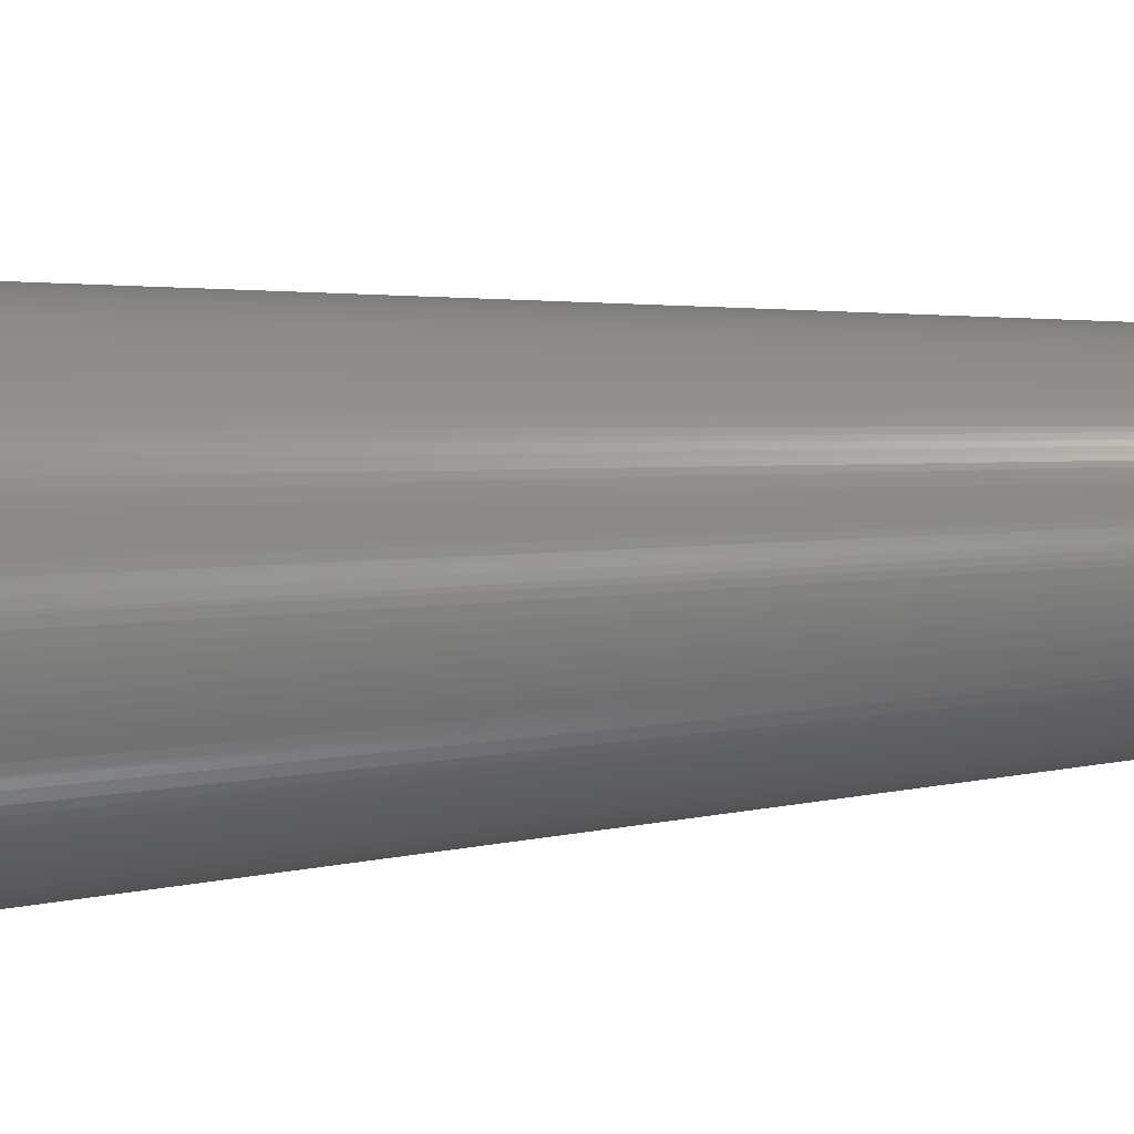
<metadata>
{"format":"stl","ext":"stl","renderer":"f3d","projection":"perspective","resolution":1024,"background":"white","views":[{"elev":-27.4,"azim":-84.1,"up":"+Y"}]}
</metadata>
<code>
# stl→obj: 360 verts, 720 faces
v -0.08981 0.2862 7.944
v -0.2434 0.2786 7.944
v -0.1183 0.2757 7.944
v -0.03035 -0.2985 7.944
v -0.06039 -0.2939 7.944
v -0.2175 -0.2993 7.944
v 9.185e-17 -0.3 7.944
v 0.08981 0.2862 7.944
v 0.1183 0.2757 7.944
v 0.2434 0.2786 7.944
v 0.2175 -0.2993 7.944
v 0.06039 -0.2939 7.944
v 0.03035 -0.2985 7.944
v -1.286e-16 0.3 7.944
v 0.03035 0.2985 7.944
v 0.2175 0.2993 7.944
v 0.1898 0.3176 7.944
v 0.1605 0.3334 7.944
v 0.13 0.3464 7.944
v 0.09843 0.3567 7.944
v 0.06607 0.3641 7.944
v 0.03317 0.3685 7.944
v -1.586e-16 0.37 7.944
v -0.03317 0.3685 7.944
v -0.06607 0.3641 7.944
v -0.09843 0.3567 7.944
v -0.13 0.3464 7.944
v -0.1605 0.3334 7.944
v -0.1898 0.3176 7.944
v -0.2175 0.2993 7.944
v -0.03035 0.2985 7.944
v -2.153e-16 -0.37 7.944
v 0.03317 -0.3685 7.944
v 0.06607 -0.3641 7.944
v 0.09843 -0.3567 7.944
v 0.13 -0.3464 7.944
v 0.1605 -0.3334 7.944
v 0.1898 -0.3176 7.944
v -0.1898 -0.3176 7.944
v -0.1605 -0.3334 7.944
v -0.13 -0.3464 7.944
v -0.09843 -0.3567 7.944
v -0.06607 -0.3641 7.944
v -0.03317 -0.3685 7.944
v -0.06039 0.2939 7.944
v -0.1456 0.2623 7.944
v -0.2674 0.2557 7.944
v -0.1714 0.2462 7.944
v -0.2893 0.2307 7.944
v -0.1954 0.2276 7.944
v -0.2174 0.2067 7.944
v -0.3088 0.2038 7.944
v -0.2372 0.1836 7.944
v -0.3258 0.1753 7.944
v -0.2546 0.1587 7.944
v -0.3402 0.1454 7.944
v -0.2693 0.1321 7.944
v -0.3519 0.1143 7.944
v -0.2813 0.1042 7.944
v -0.2904 0.0752 7.944
v -0.3607 0.08233 7.944
v -0.2965 0.04543 7.944
v -0.3667 0.04967 7.944
v -0.2996 0.01519 7.944
v -0.3696 0.0166 7.944
v -0.2996 -0.01519 7.944
v -0.3696 -0.0166 7.944
v -0.2965 -0.04543 7.944
v -0.3667 -0.04967 7.944
v -0.2904 -0.0752 7.944
v -0.3607 -0.08233 7.944
v -0.2813 -0.1042 7.944
v -0.3519 -0.1143 7.944
v -0.2693 -0.1321 7.944
v -0.3402 -0.1454 7.944
v -0.2546 -0.1587 7.944
v -0.2372 -0.1836 7.944
v -0.3258 -0.1753 7.944
v -0.2174 -0.2067 7.944
v -0.3088 -0.2038 7.944
v -0.1954 -0.2276 7.944
v -0.2893 -0.2307 7.944
v -0.1714 -0.2462 7.944
v -0.2674 -0.2557 7.944
v -0.1456 -0.2623 7.944
v -0.1183 -0.2757 7.944
v -0.2434 -0.2786 7.944
v -0.08981 -0.2862 7.944
v 0.06039 0.2939 7.944
v 0.2674 0.2557 7.944
v 0.1456 0.2623 7.944
v 0.2893 0.2307 7.944
v 0.1714 0.2462 7.944
v 0.1954 0.2276 7.944
v 0.3088 0.2038 7.944
v 0.2174 0.2067 7.944
v 0.3258 0.1753 7.944
v 0.2372 0.1836 7.944
v 0.3402 0.1454 7.944
v 0.2546 0.1587 7.944
v 0.3519 0.1143 7.944
v 0.2693 0.1321 7.944
v 0.2813 0.1042 7.944
v 0.3607 0.08233 7.944
v 0.2904 0.0752 7.944
v 0.3667 0.04967 7.944
v 0.2965 0.04543 7.944
v 0.3696 0.0166 7.944
v 0.2996 0.01519 7.944
v 0.3696 -0.0166 7.944
v 0.2996 -0.01519 7.944
v 0.3667 -0.04967 7.944
v 0.2965 -0.04543 7.944
v 0.3607 -0.08233 7.944
v 0.2904 -0.0752 7.944
v 0.3519 -0.1143 7.944
v 0.2813 -0.1042 7.944
v 0.3402 -0.1454 7.944
v 0.2693 -0.1321 7.944
v 0.2546 -0.1587 7.944
v 0.3258 -0.1753 7.944
v 0.2372 -0.1836 7.944
v 0.3088 -0.2038 7.944
v 0.2174 -0.2067 7.944
v 0.2893 -0.2307 7.944
v 0.1954 -0.2276 7.944
v 0.2674 -0.2557 7.944
v 0.1714 -0.2462 7.944
v 0.1456 -0.2623 7.944
v 0.2434 -0.2786 7.944
v 0.1183 -0.2757 7.944
v 0.08981 -0.2862 7.944
v -0.1114 0.9887 -1.119e-15
v -0.3942 0.9894 -1.119e-15
v -0.05579 0.9934 -1.119e-15
v -0.3286 0.9392 -1.119e-15
v -0.4989 0.9409 -1.119e-15
v -0.2755 0.9561 -1.119e-15
v 0.3942 0.9894 -1.119e-15
v 0.1114 0.9887 -1.119e-15
v 0.05579 0.9934 -1.119e-15
v -4.265e-16 0.995 -1.119e-15
v -0.3401 1.009 -1.119e-15
v -0.2849 1.026 -1.119e-15
v -0.2289 1.04 -1.119e-15
v -0.1723 1.051 -1.119e-15
v -0.1151 1.059 -1.119e-15
v -0.05766 1.063 -1.119e-15
v -4.565e-16 1.065 0
v 0.05766 1.063 -1.119e-15
v 0.1151 1.059 -1.119e-15
v 0.1723 1.051 -1.119e-15
v 0.2289 1.04 -1.119e-15
v 0.2849 1.026 -1.119e-15
v 0.3401 1.009 -1.119e-15
v -0.4472 0.9666 -1.119e-15
v -0.1667 0.9809 -1.119e-15
v -0.2214 0.9701 -1.119e-15
v -0.3942 -0.9894 -1.119e-15
v -0.4472 -0.9666 -1.119e-15
v -0.2214 -0.9701 -1.119e-15
v -0.1667 -0.9809 -1.119e-15
v -0.1114 -0.9887 -1.119e-15
v -6.198e-16 -1.065 0
v -0.05766 -1.063 -1.119e-15
v -0.1151 -1.059 -1.119e-15
v -0.1723 -1.051 -1.119e-15
v -0.2289 -1.04 -1.119e-15
v -0.2849 -1.026 -1.119e-15
v -0.3401 -1.009 -1.119e-15
v 0.3401 -1.009 -1.119e-15
v 0.2849 -1.026 -1.119e-15
v 0.2289 -1.04 -1.119e-15
v 0.1723 -1.051 -1.119e-15
v 0.1151 -1.059 -1.119e-15
v 0.05766 -1.063 -1.119e-15
v -0.4813 0.8708 -1.119e-15
v -0.5977 0.8815 -1.119e-15
v -0.4317 0.8965 -1.119e-15
v -0.5491 0.9126 -1.119e-15
v -0.3808 0.9193 -1.119e-15
v -0.8115 0.5758 -1.119e-15
v -0.8815 0.5977 -1.119e-15
v -0.7779 0.6204 -1.119e-15
v -0.8478 0.6445 -1.119e-15
v -0.7419 0.663 -1.119e-15
v -0.8117 0.6895 -1.119e-15
v -0.7036 0.7036 -1.119e-15
v -0.7732 0.7324 -1.119e-15
v -0.663 0.7419 -1.119e-15
v -0.7324 0.7732 -1.119e-15
v -0.6204 0.7779 -1.119e-15
v -0.6895 0.8117 -1.119e-15
v -0.5758 0.8115 -1.119e-15
v -0.6445 0.8478 -1.119e-15
v -0.5294 0.8425 -1.119e-15
v -0.7419 -0.663 -1.119e-15
v -0.8478 -0.6445 -1.119e-15
v -0.7779 -0.6204 -1.119e-15
v -0.8815 -0.5977 -1.119e-15
v -0.8115 -0.5758 -1.119e-15
v -0.9126 -0.5491 -1.119e-15
v -0.8425 -0.5294 -1.119e-15
v -0.9409 -0.4989 -1.119e-15
v -0.8708 -0.4813 -1.119e-15
v -0.9666 -0.4472 -1.119e-15
v -0.8965 -0.4317 -1.119e-15
v -0.9894 -0.3942 -1.119e-15
v -0.9193 -0.3808 -1.119e-15
v -1.009 -0.3401 -1.119e-15
v -0.9392 -0.3286 -1.119e-15
v -1.026 -0.2849 -1.119e-15
v -0.9561 -0.2755 -1.119e-15
v -1.04 -0.2289 -1.119e-15
v -0.9701 -0.2214 -1.119e-15
v -1.051 -0.1723 -1.119e-15
v -0.9809 -0.1667 -1.119e-15
v -1.059 -0.1151 -1.119e-15
v -0.9887 -0.1114 -1.119e-15
v -1.063 -0.05766 -1.119e-15
v -0.9934 -0.05579 -1.119e-15
v -1.065 -3.913e-16 -1.119e-15
v -0.995 -3.656e-16 -1.119e-15
v -1.063 0.05766 -1.119e-15
v -0.9934 0.05579 -1.119e-15
v -1.059 0.1151 -1.119e-15
v -0.9887 0.1114 -1.119e-15
v -1.051 0.1723 -1.119e-15
v -0.9809 0.1667 -1.119e-15
v -1.04 0.2289 -1.119e-15
v -0.9701 0.2214 -1.119e-15
v -1.026 0.2849 -1.119e-15
v -0.9561 0.2755 -1.119e-15
v -1.009 0.3401 -1.119e-15
v -0.9392 0.3286 -1.119e-15
v -0.9894 0.3942 -1.119e-15
v -0.9193 0.3808 -1.119e-15
v -0.9666 0.4472 -1.119e-15
v -0.8965 0.4317 -1.119e-15
v -0.9409 0.4989 -1.119e-15
v -0.8708 0.4813 -1.119e-15
v -0.9126 0.5491 -1.119e-15
v -0.8425 0.5294 -1.119e-15
v -0.3808 -0.9193 -1.119e-15
v -0.5491 -0.9126 -1.119e-15
v -0.4317 -0.8965 -1.119e-15
v -0.5977 -0.8815 -1.119e-15
v -0.4813 -0.8708 -1.119e-15
v -0.6445 -0.8478 -1.119e-15
v -0.5294 -0.8425 -1.119e-15
v -0.6895 -0.8117 -1.119e-15
v -0.5758 -0.8115 -1.119e-15
v -0.7324 -0.7732 -1.119e-15
v -0.6204 -0.7779 -1.119e-15
v -0.7732 -0.7324 -1.119e-15
v -0.663 -0.7419 -1.119e-15
v -0.8117 -0.6895 -1.119e-15
v -0.7036 -0.7036 -1.119e-15
v -0.2755 -0.9561 -1.119e-15
v -0.4989 -0.9409 -1.119e-15
v -0.3286 -0.9392 -1.119e-15
v 0.1667 -0.9809 -1.119e-15
v 0.3942 -0.9894 -1.119e-15
v 0.1114 -0.9887 -1.119e-15
v 0.05579 -0.9934 -1.119e-15
v 3.046e-16 -0.995 -1.119e-15
v -0.05579 -0.9934 -1.119e-15
v 0.2214 0.9701 -1.119e-15
v 0.1667 0.9809 -1.119e-15
v 0.4472 0.9666 -1.119e-15
v 0.3286 0.9392 -1.119e-15
v 0.2755 0.9561 -1.119e-15
v 0.4989 0.9409 -1.119e-15
v 0.4813 0.8708 -1.119e-15
v 0.4317 0.8965 -1.119e-15
v 0.5977 0.8815 -1.119e-15
v 0.3808 0.9193 -1.119e-15
v 0.5491 0.9126 -1.119e-15
v 0.8115 0.5758 -1.119e-15
v 0.7779 0.6204 -1.119e-15
v 0.8815 0.5977 -1.119e-15
v 0.7419 0.663 -1.119e-15
v 0.8478 0.6445 -1.119e-15
v 0.7036 0.7036 -1.119e-15
v 0.8117 0.6895 -1.119e-15
v 0.663 0.7419 -1.119e-15
v 0.7732 0.7324 -1.119e-15
v 0.6204 0.7779 -1.119e-15
v 0.7324 0.7732 -1.119e-15
v 0.5758 0.8115 -1.119e-15
v 0.6895 0.8117 -1.119e-15
v 0.5294 0.8425 -1.119e-15
v 0.6445 0.8478 -1.119e-15
v 0.7419 -0.663 -1.119e-15
v 0.7779 -0.6204 -1.119e-15
v 0.8478 -0.6445 -1.119e-15
v 0.8115 -0.5758 -1.119e-15
v 0.8815 -0.5977 -1.119e-15
v 0.8425 -0.5294 -1.119e-15
v 0.9126 -0.5491 -1.119e-15
v 0.8708 -0.4813 -1.119e-15
v 0.9409 -0.4989 -1.119e-15
v 0.8965 -0.4317 -1.119e-15
v 0.9666 -0.4472 -1.119e-15
v 0.9193 -0.3808 -1.119e-15
v 0.9894 -0.3942 -1.119e-15
v 0.9392 -0.3286 -1.119e-15
v 1.009 -0.3401 -1.119e-15
v 0.9561 -0.2755 -1.119e-15
v 1.026 -0.2849 -1.119e-15
v 0.9701 -0.2214 -1.119e-15
v 1.04 -0.2289 -1.119e-15
v 0.9809 -0.1667 -1.119e-15
v 1.051 -0.1723 -1.119e-15
v 0.9887 -0.1114 -1.119e-15
v 1.059 -0.1151 -1.119e-15
v 0.9934 -0.05579 -1.119e-15
v 1.063 -0.05766 -1.119e-15
v 0.995 -6.4e-16 -1.119e-15
v 1.065 2.608e-16 -1.119e-15
v 0.9934 0.05579 -1.119e-15
v 1.063 0.05766 -1.119e-15
v 0.9887 0.1114 -1.119e-15
v 1.059 0.1151 -1.119e-15
v 0.9809 0.1667 -1.119e-15
v 1.051 0.1723 -1.119e-15
v 0.9701 0.2214 -1.119e-15
v 1.04 0.2289 -1.119e-15
v 0.9561 0.2755 -1.119e-15
v 1.026 0.2849 -1.119e-15
v 0.9392 0.3286 -1.119e-15
v 1.009 0.3401 -1.119e-15
v 0.9193 0.3808 -1.119e-15
v 0.9894 0.3942 -1.119e-15
v 0.8965 0.4317 -1.119e-15
v 0.9666 0.4472 -1.119e-15
v 0.8708 0.4813 -1.119e-15
v 0.9409 0.4989 -1.119e-15
v 0.8425 0.5294 -1.119e-15
v 0.9126 0.5491 -1.119e-15
v 0.3808 -0.9193 -1.119e-15
v 0.4317 -0.8965 -1.119e-15
v 0.5491 -0.9126 -1.119e-15
v 0.4813 -0.8708 -1.119e-15
v 0.5977 -0.8815 -1.119e-15
v 0.5294 -0.8425 -1.119e-15
v 0.6445 -0.8478 -1.119e-15
v 0.5758 -0.8115 -1.119e-15
v 0.6895 -0.8117 -1.119e-15
v 0.6204 -0.7779 -1.119e-15
v 0.7324 -0.7732 -1.119e-15
v 0.663 -0.7419 -1.119e-15
v 0.7732 -0.7324 -1.119e-15
v 0.7036 -0.7036 -1.119e-15
v 0.8117 -0.6895 -1.119e-15
v 0.2214 -0.9701 -1.119e-15
v 0.2755 -0.9561 -1.119e-15
v 0.4472 -0.9666 -1.119e-15
v 0.3286 -0.9392 -1.119e-15
v 0.4989 -0.9409 -1.119e-15
f 1 2 3
f 4 5 6
f 7 4 6
f 8 9 10
f 11 12 13
f 7 11 13
f 14 15 16
f 14 16 17
f 14 17 18
f 14 18 19
f 14 19 20
f 14 20 21
f 14 21 22
f 14 22 23
f 14 23 24
f 14 24 25
f 14 25 26
f 14 26 27
f 14 27 28
f 14 28 29
f 14 29 30
f 14 30 31
f 32 33 34
f 32 34 35
f 32 35 36
f 32 36 37
f 32 37 38
f 32 38 11
f 32 11 7
f 32 7 6
f 32 6 39
f 32 39 40
f 32 40 41
f 32 41 42
f 32 42 43
f 32 43 44
f 31 30 45
f 45 30 2
f 45 2 1
f 3 2 46
f 46 2 47
f 46 47 48
f 48 47 49
f 48 49 50
f 50 49 51
f 51 49 52
f 51 52 53
f 53 52 54
f 53 54 55
f 55 54 56
f 55 56 57
f 57 56 58
f 57 58 59
f 59 58 60
f 60 58 61
f 60 61 62
f 62 61 63
f 62 63 64
f 64 63 65
f 64 65 66
f 66 65 67
f 66 67 68
f 68 67 69
f 68 69 70
f 70 69 71
f 70 71 72
f 72 71 73
f 72 73 74
f 74 73 75
f 74 75 76
f 76 75 77
f 77 75 78
f 77 78 79
f 79 78 80
f 79 80 81
f 81 80 82
f 81 82 83
f 83 82 84
f 83 84 85
f 85 84 86
f 86 84 87
f 86 87 88
f 88 87 6
f 88 6 5
f 16 15 10
f 10 15 89
f 10 89 8
f 10 9 90
f 90 9 91
f 90 91 92
f 92 91 93
f 92 93 94
f 92 94 95
f 95 94 96
f 95 96 97
f 97 96 98
f 97 98 99
f 99 98 100
f 99 100 101
f 101 100 102
f 101 102 103
f 101 103 104
f 104 103 105
f 104 105 106
f 106 105 107
f 106 107 108
f 108 107 109
f 108 109 110
f 110 109 111
f 110 111 112
f 112 111 113
f 112 113 114
f 114 113 115
f 114 115 116
f 116 115 117
f 116 117 118
f 118 117 119
f 118 119 120
f 118 120 121
f 121 120 122
f 121 122 123
f 123 122 124
f 123 124 125
f 125 124 126
f 125 126 127
f 127 126 128
f 127 128 129
f 127 129 130
f 130 129 131
f 130 131 11
f 11 131 132
f 11 132 12
f 133 134 135
f 136 137 138
f 139 140 141
f 142 135 134
f 142 134 143
f 142 143 144
f 142 144 145
f 142 145 146
f 142 146 147
f 142 147 148
f 142 148 149
f 142 149 150
f 142 150 151
f 142 151 152
f 142 152 153
f 142 153 154
f 142 154 155
f 142 155 139
f 142 139 141
f 156 134 133
f 156 133 157
f 156 157 158
f 156 158 138
f 156 138 137
f 159 160 161
f 159 161 162
f 159 162 163
f 164 165 166
f 164 166 167
f 164 167 168
f 164 168 169
f 164 169 170
f 164 171 172
f 164 172 173
f 164 173 174
f 164 174 175
f 164 175 176
f 177 178 179
f 179 178 180
f 179 180 181
f 181 180 137
f 181 137 136
f 182 183 184
f 184 183 185
f 184 185 186
f 186 185 187
f 186 187 188
f 188 187 189
f 188 189 190
f 190 189 191
f 190 191 192
f 192 191 193
f 192 193 194
f 194 193 195
f 194 195 196
f 196 195 178
f 196 178 177
f 197 198 199
f 199 198 200
f 199 200 201
f 201 200 202
f 201 202 203
f 203 202 204
f 203 204 205
f 205 204 206
f 205 206 207
f 207 206 208
f 207 208 209
f 209 208 210
f 209 210 211
f 211 210 212
f 211 212 213
f 213 212 214
f 213 214 215
f 215 214 216
f 215 216 217
f 217 216 218
f 217 218 219
f 219 218 220
f 219 220 221
f 221 220 222
f 221 222 223
f 223 222 224
f 223 224 225
f 225 224 226
f 225 226 227
f 227 226 228
f 227 228 229
f 229 228 230
f 229 230 231
f 231 230 232
f 231 232 233
f 233 232 234
f 233 234 235
f 235 234 236
f 235 236 237
f 237 236 238
f 237 238 239
f 239 238 240
f 239 240 241
f 241 240 242
f 241 242 243
f 243 242 183
f 243 183 182
f 244 245 246
f 246 245 247
f 246 247 248
f 248 247 249
f 248 249 250
f 250 249 251
f 250 251 252
f 252 251 253
f 252 253 254
f 254 253 255
f 254 255 256
f 256 255 257
f 256 257 258
f 258 257 198
f 258 198 197
f 161 160 259
f 259 160 260
f 259 260 261
f 261 260 245
f 261 245 244
f 262 263 264
f 264 263 171
f 264 171 265
f 265 171 164
f 265 164 266
f 266 164 170
f 266 170 267
f 267 170 159
f 267 159 163
f 268 269 270
f 270 269 140
f 270 140 139
f 271 272 273
f 273 272 268
f 273 268 270
f 274 275 276
f 276 275 277
f 276 277 278
f 278 277 271
f 278 271 273
f 279 280 281
f 281 280 282
f 281 282 283
f 283 282 284
f 283 284 285
f 285 284 286
f 285 286 287
f 287 286 288
f 287 288 289
f 289 288 290
f 289 290 291
f 291 290 292
f 291 292 293
f 293 292 274
f 293 274 276
f 294 295 296
f 296 295 297
f 296 297 298
f 298 297 299
f 298 299 300
f 300 299 301
f 300 301 302
f 302 301 303
f 302 303 304
f 304 303 305
f 304 305 306
f 306 305 307
f 306 307 308
f 308 307 309
f 308 309 310
f 310 309 311
f 310 311 312
f 312 311 313
f 312 313 314
f 314 313 315
f 314 315 316
f 316 315 317
f 316 317 318
f 318 317 319
f 318 319 320
f 320 319 321
f 320 321 322
f 322 321 323
f 322 323 324
f 324 323 325
f 324 325 326
f 326 325 327
f 326 327 328
f 328 327 329
f 328 329 330
f 330 329 331
f 330 331 332
f 332 331 333
f 332 333 334
f 334 333 335
f 334 335 336
f 336 335 337
f 336 337 338
f 338 337 339
f 338 339 340
f 340 339 279
f 340 279 281
f 341 342 343
f 343 342 344
f 343 344 345
f 345 344 346
f 345 346 347
f 347 346 348
f 347 348 349
f 349 348 350
f 349 350 351
f 351 350 352
f 351 352 353
f 353 352 354
f 353 354 355
f 355 354 294
f 355 294 296
f 356 357 358
f 358 357 359
f 358 359 360
f 360 359 341
f 360 341 343
f 356 358 262
f 262 358 263
f 13 265 7
f 265 266 7
f 142 141 14
f 141 15 14
f 141 140 15
f 269 268 89
f 15 269 89
f 140 269 15
f 272 271 8
f 89 272 8
f 268 272 89
f 277 275 9
f 8 277 9
f 271 277 8
f 274 292 91
f 9 274 91
f 275 274 9
f 292 290 93
f 91 292 93
f 288 286 94
f 93 288 94
f 290 288 93
f 284 282 96
f 94 284 96
f 286 284 94
f 280 279 98
f 96 280 98
f 282 280 96
f 339 337 100
f 98 339 100
f 279 339 98
f 337 335 102
f 100 337 102
f 333 331 103
f 102 333 103
f 335 333 102
f 329 327 105
f 103 329 105
f 331 329 103
f 325 323 107
f 105 325 107
f 327 325 105
f 321 319 109
f 107 321 109
f 323 321 107
f 319 317 111
f 109 319 111
f 315 313 113
f 111 315 113
f 317 315 111
f 311 309 115
f 113 311 115
f 313 311 113
f 307 305 117
f 115 307 117
f 309 307 115
f 303 301 119
f 117 303 119
f 305 303 117
f 301 299 120
f 119 301 120
f 297 295 122
f 120 297 122
f 299 297 120
f 294 354 124
f 122 294 124
f 295 294 122
f 352 350 126
f 124 352 126
f 354 352 124
f 348 346 128
f 126 348 128
f 350 348 126
f 346 344 129
f 128 346 129
f 342 341 131
f 129 342 131
f 344 342 129
f 359 357 132
f 131 359 132
f 341 359 131
f 356 262 12
f 132 356 12
f 357 356 132
f 264 265 13
f 12 264 13
f 262 264 12
f 23 150 149
f 23 22 150
f 32 176 33
f 32 164 176
f 22 151 150
f 21 153 152
f 21 152 22
f 22 152 151
f 20 154 153
f 20 153 21
f 19 139 155
f 19 155 20
f 20 155 154
f 18 273 270
f 18 270 19
f 19 270 139
f 17 278 273
f 17 273 18
f 16 293 276
f 16 276 17
f 17 276 278
f 10 289 291
f 10 291 16
f 16 291 293
f 90 287 289
f 90 289 10
f 92 283 285
f 92 285 90
f 90 285 287
f 95 340 281
f 95 281 92
f 92 281 283
f 97 338 340
f 97 340 95
f 99 334 336
f 99 336 97
f 97 336 338
f 101 330 332
f 101 332 99
f 99 332 334
f 104 328 330
f 104 330 101
f 106 324 326
f 106 326 104
f 104 326 328
f 108 320 322
f 108 322 106
f 106 322 324
f 110 318 320
f 110 320 108
f 112 314 316
f 112 316 110
f 110 316 318
f 114 310 312
f 114 312 112
f 112 312 314
f 116 308 310
f 116 310 114
f 118 304 306
f 118 306 116
f 116 306 308
f 121 300 302
f 121 302 118
f 118 302 304
f 123 298 300
f 123 300 121
f 125 355 296
f 125 296 123
f 123 296 298
f 127 351 353
f 127 353 125
f 125 353 355
f 130 349 351
f 130 351 127
f 11 345 347
f 11 347 130
f 130 347 349
f 38 360 343
f 38 343 11
f 11 343 345
f 37 358 360
f 37 360 38
f 36 171 263
f 36 263 37
f 37 263 358
f 35 173 172
f 35 172 36
f 36 172 171
f 34 174 173
f 34 173 35
f 33 176 175
f 33 175 34
f 34 175 174
f 31 135 14
f 135 142 14
f 266 267 7
f 267 4 7
f 267 163 4
f 162 161 5
f 4 162 5
f 163 162 4
f 259 261 88
f 5 259 88
f 161 259 5
f 244 246 86
f 88 244 86
f 261 244 88
f 248 250 85
f 86 248 85
f 246 248 86
f 250 252 83
f 85 250 83
f 254 256 81
f 83 254 81
f 252 254 83
f 258 197 79
f 81 258 79
f 256 258 81
f 199 201 77
f 79 199 77
f 197 199 79
f 203 205 76
f 77 203 76
f 201 203 77
f 205 207 74
f 76 205 74
f 209 211 72
f 74 209 72
f 207 209 74
f 213 215 70
f 72 213 70
f 211 213 72
f 217 219 68
f 70 217 68
f 215 217 70
f 221 223 66
f 68 221 66
f 219 221 68
f 223 225 64
f 66 223 64
f 227 229 62
f 64 227 62
f 225 227 64
f 231 233 60
f 62 231 60
f 229 231 62
f 235 237 59
f 60 235 59
f 233 235 60
f 239 241 57
f 59 239 57
f 237 239 59
f 241 243 55
f 57 241 55
f 182 184 53
f 55 182 53
f 243 182 55
f 186 188 51
f 53 186 51
f 184 186 53
f 190 192 50
f 51 190 50
f 188 190 51
f 194 196 48
f 50 194 48
f 192 194 50
f 196 177 46
f 48 196 46
f 179 181 3
f 46 179 3
f 177 179 46
f 136 138 1
f 3 136 1
f 181 136 3
f 158 157 45
f 1 158 45
f 138 158 1
f 133 135 31
f 45 133 31
f 157 133 45
f 32 165 164
f 32 44 165
f 23 148 24
f 23 149 148
f 44 166 165
f 43 168 167
f 43 167 44
f 44 167 166
f 42 169 168
f 42 168 43
f 41 159 170
f 41 170 42
f 42 170 169
f 40 260 160
f 40 160 41
f 41 160 159
f 39 245 260
f 39 260 40
f 6 249 247
f 6 247 39
f 39 247 245
f 87 253 251
f 87 251 6
f 6 251 249
f 84 255 253
f 84 253 87
f 82 198 257
f 82 257 84
f 84 257 255
f 80 202 200
f 80 200 82
f 82 200 198
f 78 204 202
f 78 202 80
f 75 208 206
f 75 206 78
f 78 206 204
f 73 212 210
f 73 210 75
f 75 210 208
f 71 214 212
f 71 212 73
f 69 218 216
f 69 216 71
f 71 216 214
f 67 222 220
f 67 220 69
f 69 220 218
f 65 224 222
f 65 222 67
f 63 228 226
f 63 226 65
f 65 226 224
f 61 232 230
f 61 230 63
f 63 230 228
f 58 234 232
f 58 232 61
f 56 238 236
f 56 236 58
f 58 236 234
f 54 242 240
f 54 240 56
f 56 240 238
f 52 183 242
f 52 242 54
f 49 187 185
f 49 185 52
f 52 185 183
f 47 191 189
f 47 189 49
f 49 189 187
f 2 193 191
f 2 191 47
f 30 178 195
f 30 195 2
f 2 195 193
f 29 137 180
f 29 180 30
f 30 180 178
f 28 156 137
f 28 137 29
f 27 143 134
f 27 134 28
f 28 134 156
f 26 145 144
f 26 144 27
f 27 144 143
f 25 146 145
f 25 145 26
f 24 148 147
f 24 147 25
f 25 147 146

</code>
